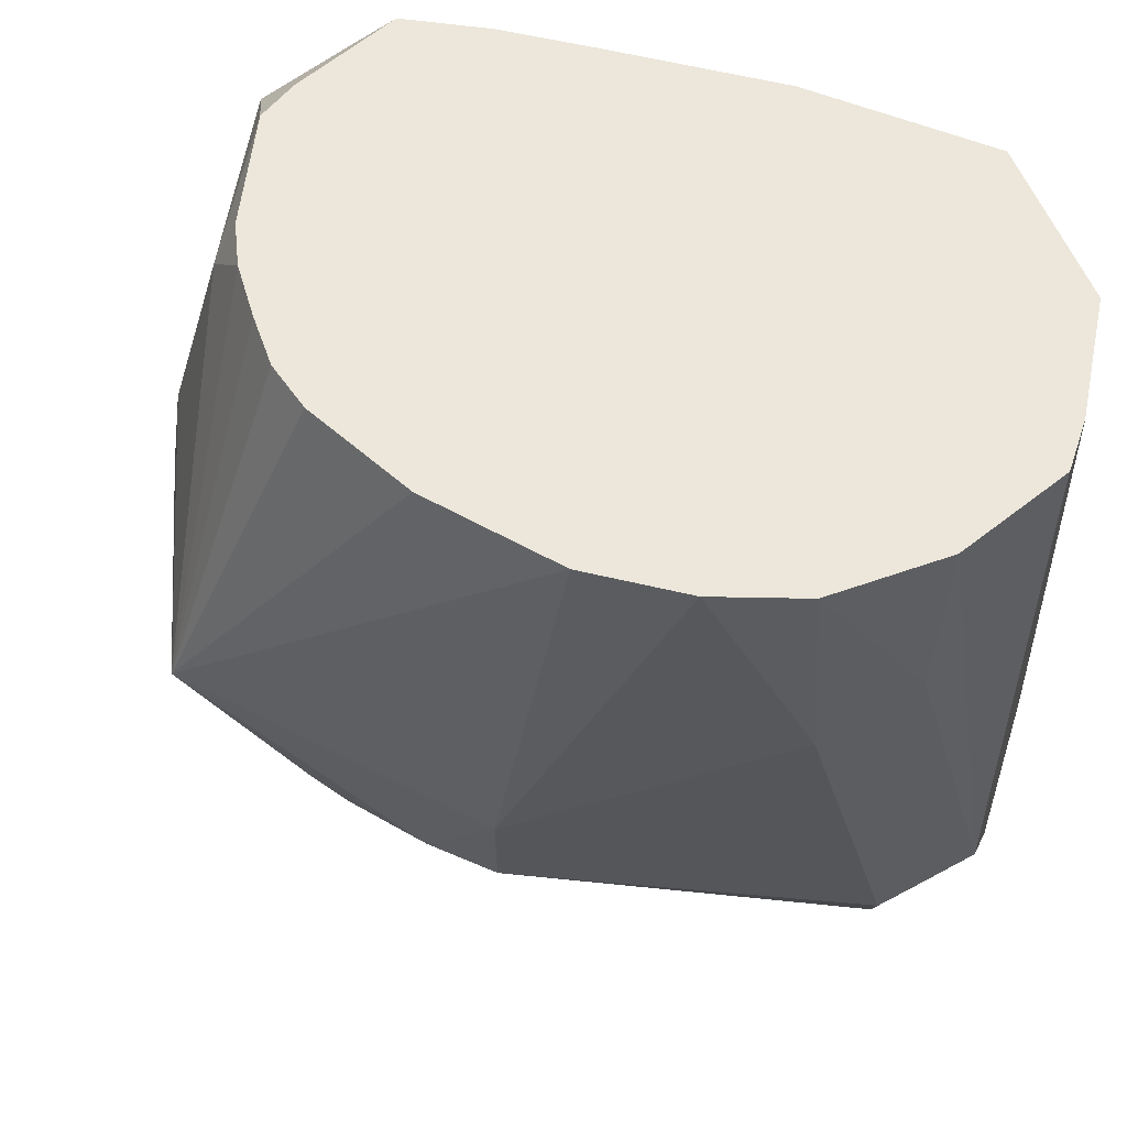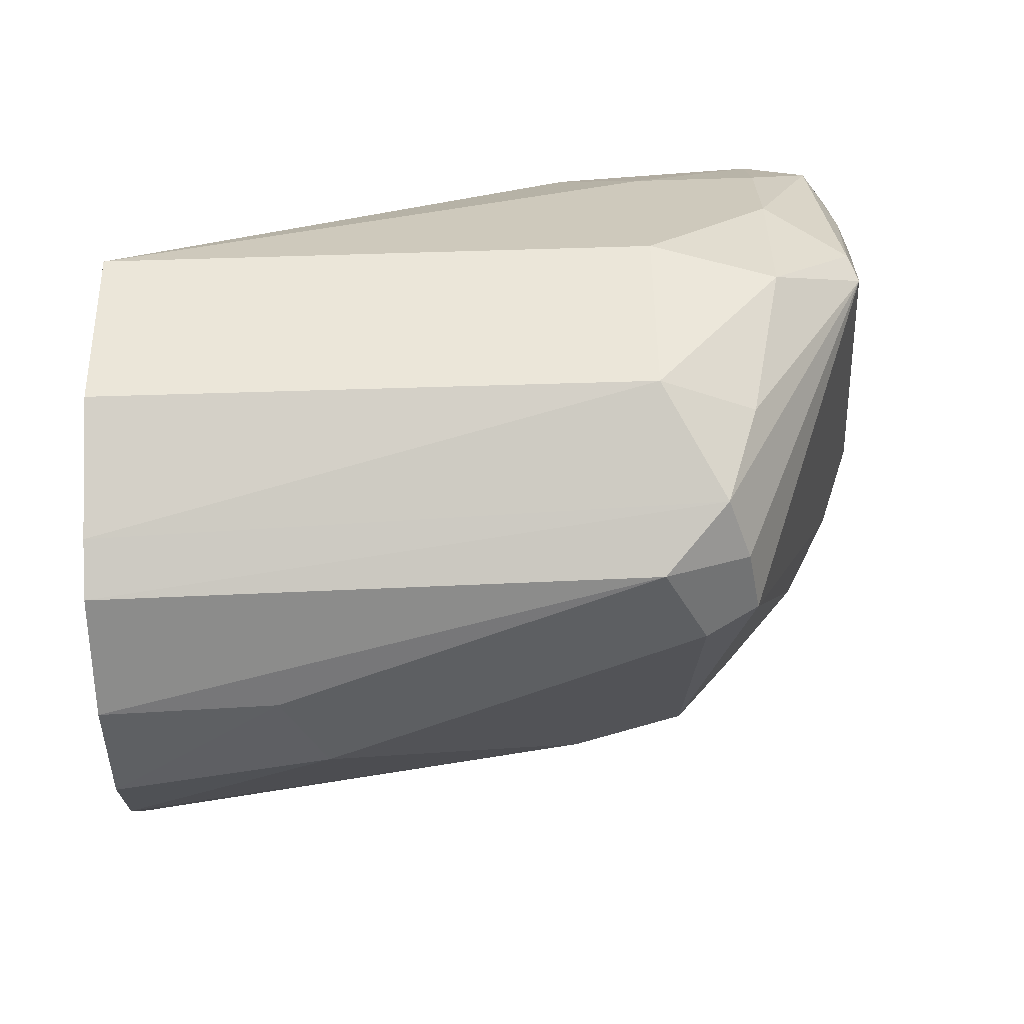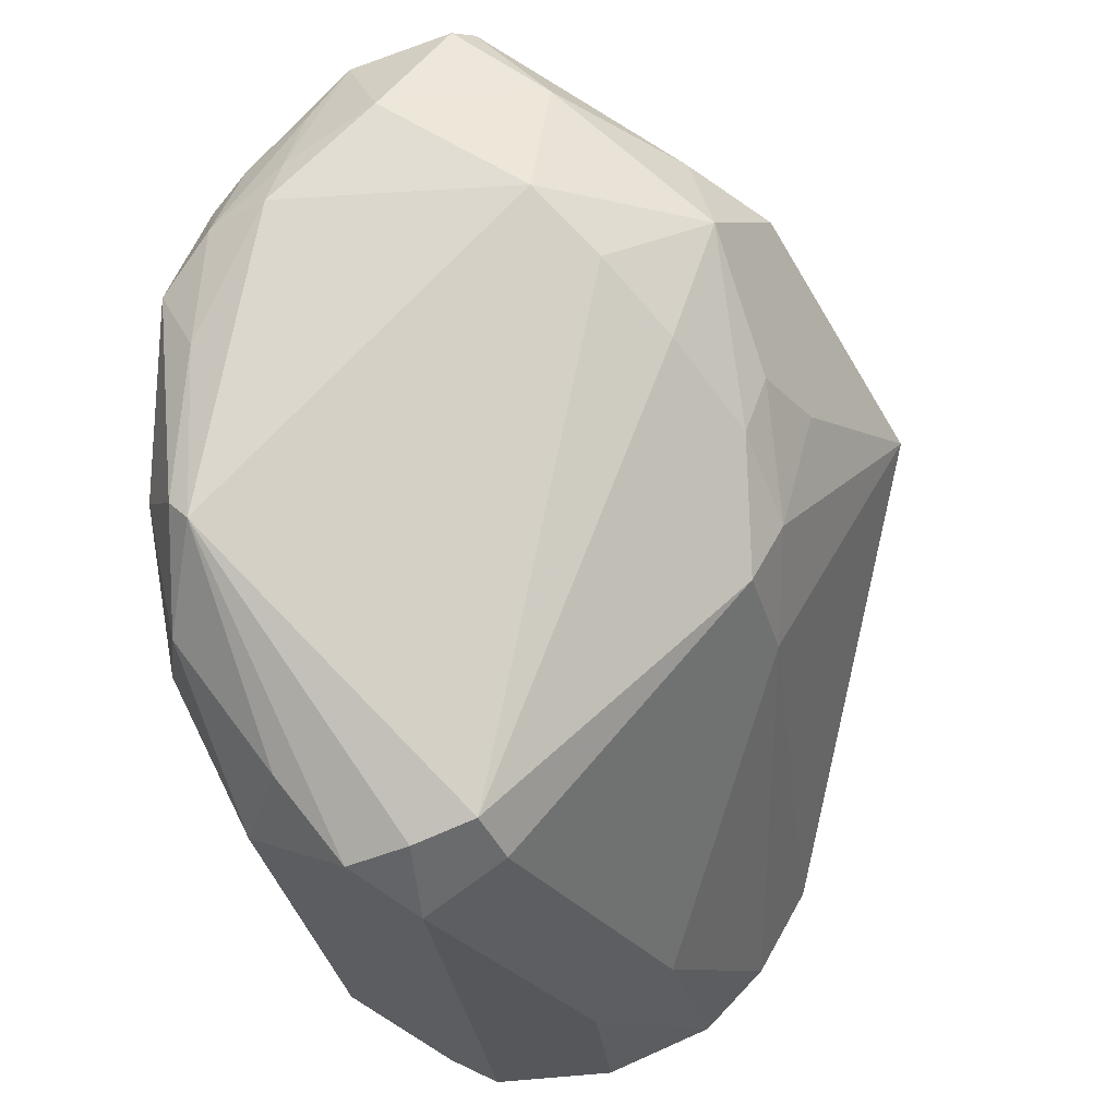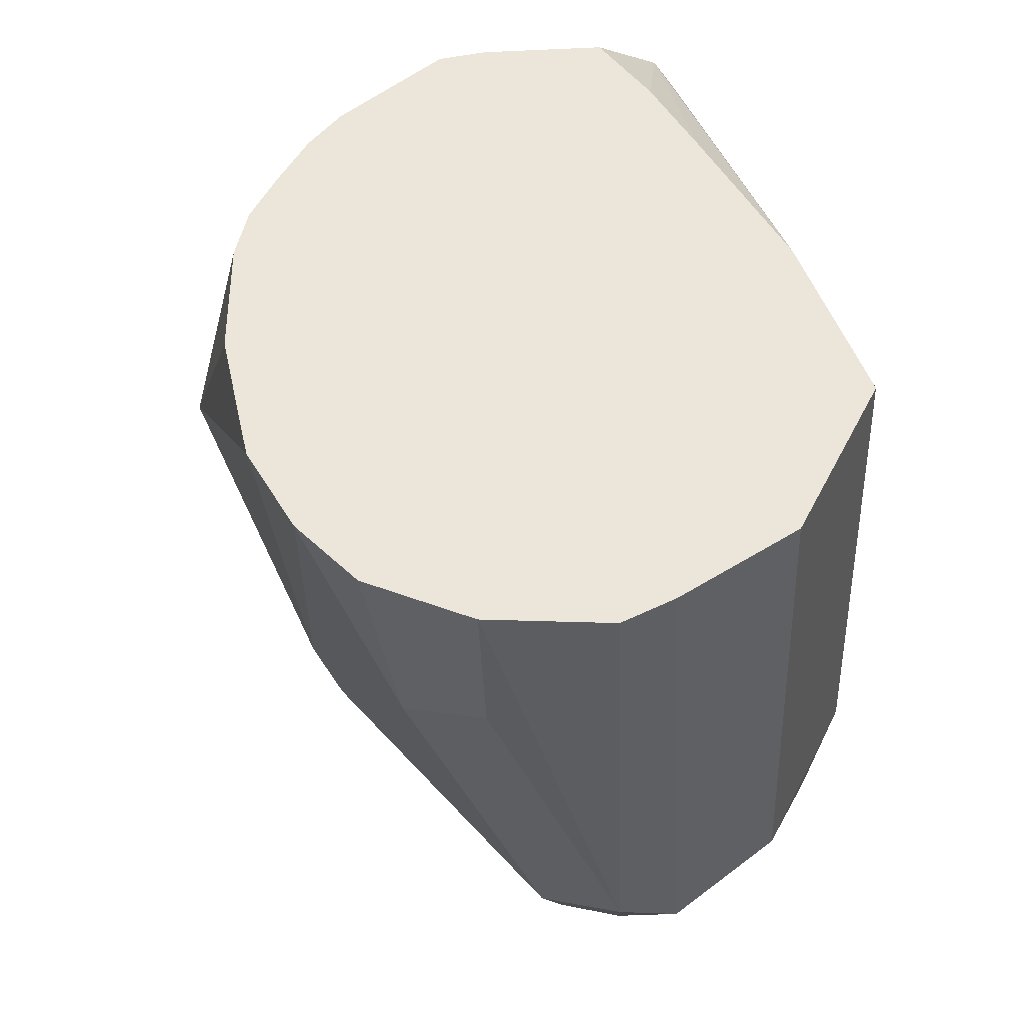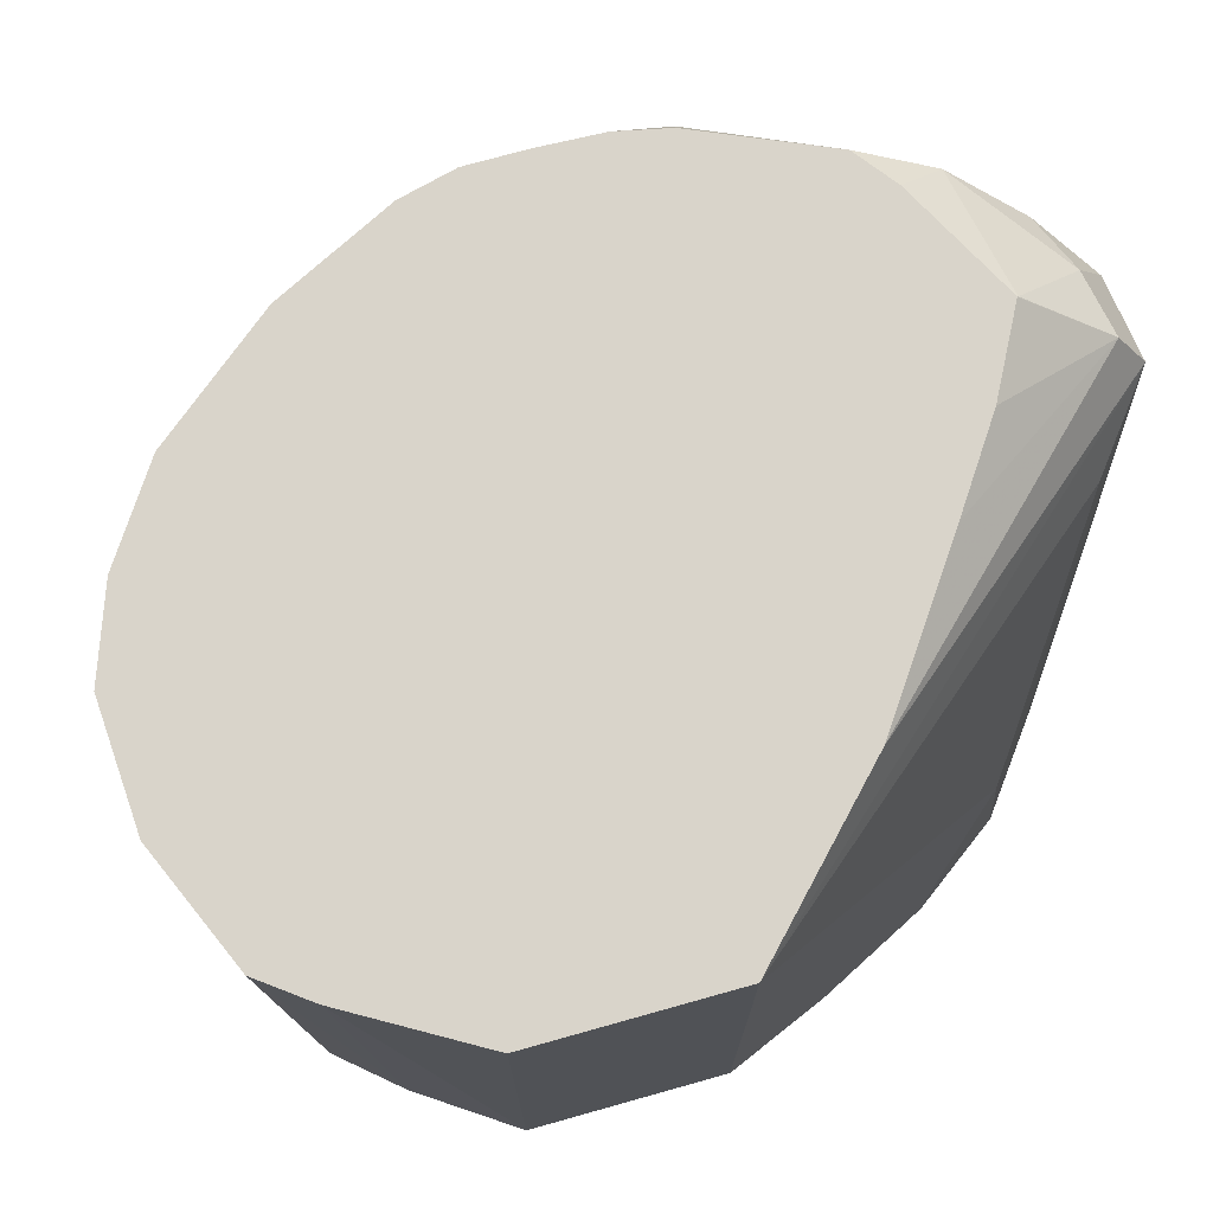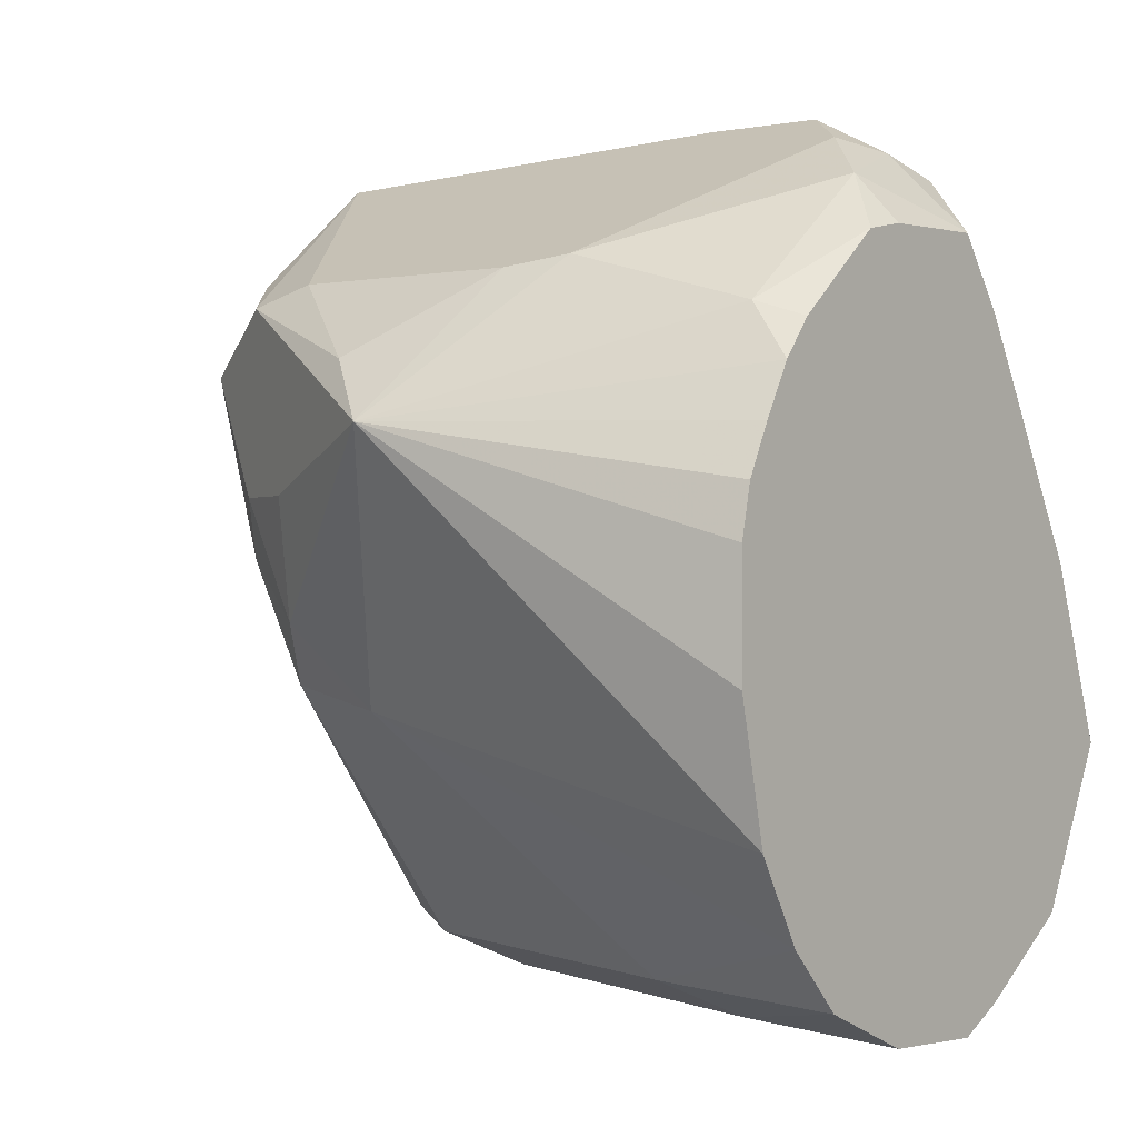
<metadata>
{"format":"obj","ext":"obj","renderer":"f3d","projection":"perspective","resolution":1024,"background":"white","views":[{"elev":50.3,"azim":135.0,"up":"+Y"},{"elev":-67.2,"azim":-88.3,"up":"+Z"},{"elev":-25.1,"azim":6.0,"up":"+Z"},{"elev":-38.6,"azim":-177.9,"up":"+Z"},{"elev":74.8,"azim":-132.2,"up":"+Y"},{"elev":0.2,"azim":128.6,"up":"+Z"}]}
</metadata>
<code>
v 0.1532 0.1307 -0.001991
v 0.1672 0.1307 -0.001173
v 0.1532 0.06966 6.06e-06
v 0.1463 0.0627 0.003483
v 0.1475 0.1307 0.0008925
v 0.1672 0.1114 6.06e-06
v 0.1792 0.1307 0.003961
v 0.1625 0.06502 0.004652
v 0.1602 0.05921 0.006971
v 0.1532 0.06037 0.004652
v 0.1324 0.04528 0.03483
v 0.1393 0.05921 0.01219
v 0.1347 0.06966 0.009289
v 0.1347 0.1307 0.009289
v 0.1765 0.1068 0.004652
v 0.186 0.1307 0.01108
v 0.1741 0.09403 0.006971
v 0.1881 0.06618 0.03483
v 0.1532 0.05573 0.01394
v 0.1811 0.0505 0.05572
v 0.1741 0.04528 0.06269
v 0.1315 0.04528 0.05485
v 0.13 0.04644 0.03716
v 0.1289 0.05573 0.02613
v 0.1672 0.04179 0.06965
v 0.1393 0.04179 0.06965
v 0.1254 0.06966 0.02786
v 0.1254 0.1307 0.02786
v 0.1858 0.08823 0.02323
v 0.1916 0.1307 0.02082
v 0.1904 0.07895 0.03251
v 0.1916 0.06792 0.0418
v 0.1881 0.05921 0.04876
v 0.1858 0.05109 0.06965
v 0.1326 0.04528 0.06852
v 0.1271 0.04876 0.06269
v 0.1254 0.05573 0.0418
v 0.1689 0.04528 0.08358
v 0.1506 0.04179 0.08097
v 0.1406 0.04379 0.07533
v 0.1327 0.1307 0.04843
v 0.1254 0.06966 0.05572
v 0.1277 0.07895 0.06501
v 0.1393 0.1114 0.08358
v 0.144 0.1161 0.09287
v 0.1931 0.1307 0.02786
v 0.2055 0.09055 0.06269
v 0.195 0.06966 0.05572
v 0.1904 0.06037 0.05572
v 0.195 0.06966 0.06965
v 0.1916 0.0627 0.07662
v 0.1828 0.05573 0.0801
v 0.1421 0.04737 0.08358
v 0.135 0.04992 0.0786
v 0.1314 0.05155 0.07481
v 0.1274 0.05573 0.06766
v 0.1254 0.05573 0.05572
v 0.1602 0.04876 0.09403
v 0.1579 0.04644 0.09287
v 0.1463 0.04876 0.09055
v 0.1463 0.1219 0.09055
v 0.1423 0.1307 0.06609
v 0.1293 0.07198 0.06965
v 0.1324 0.06618 0.07662
v 0.144 0.1022 0.09287
v 0.1532 0.1114 0.09752
v 0.1532 0.1207 0.09287
v 0.195 0.1307 0.03649
v 0.1937 0.1307 0.05638
v 0.1908 0.1307 0.06213
v 0.1875 0.1307 0.0681
v 0.1858 0.1254 0.0743
v 0.1881 0.1045 0.0801
v 0.1904 0.09751 0.07894
v 0.2003 0.08359 0.06965
v 0.195 0.1307 0.05041
v 0.1904 0.06966 0.07894
v 0.1411 0.05573 0.08619
v 0.1324 0.0617 0.07662
v 0.1532 0.09751 0.09752
v 0.1532 0.05109 0.09287
v 0.1532 0.1306 0.08358
v 0.1532 0.1307 0.08344
v 0.1475 0.1307 0.0754
v 0.1602 0.1184 0.09403
v 0.1672 0.1254 0.08881
v 0.184 0.1307 0.07253
v 0.1725 0.1307 0.08217
v 0.1535 0.1307 0.08348
v 0.1534 0.1307 0.08347
v 0.1672 0.1307 0.08317
f 42 57 56
f 42 56 43
f 45 64 79
f 43 56 63
f 43 63 45
f 43 45 44
f 45 63 64
f 45 79 65
f 47 71 72
f 45 80 66
f 45 66 67
f 46 68 47
f 47 69 70
f 47 70 71
f 47 72 73
f 47 73 74
f 41 61 62
f 45 65 80
f 41 45 61
f 34 50 51
f 39 60 40
f 32 49 33
f 32 47 48
f 33 49 34
f 34 49 48
f 34 48 50
f 47 74 75
f 34 51 52
f 34 52 38
f 35 40 53
f 35 53 54
f 35 54 55
f 35 55 36
f 36 55 56
f 36 56 57
f 36 57 37
f 38 52 58
f 38 58 59
f 38 59 39
f 39 59 60
f 40 60 53
f 47 75 51
f 58 80 81
f 47 50 48
f 61 84 62
f 66 85 67
f 66 80 77
f 66 77 74
f 66 74 73
f 66 73 85
f 67 85 86
f 67 86 82
f 71 87 72
f 72 87 88
f 72 88 86
f 72 86 73
f 73 86 85
f 74 77 75
f 82 89 90
f 82 90 83
f 82 86 89
f 86 88 91
f 86 91 89
f 61 83 84
f 47 51 50
f 61 82 83
f 60 65 78
f 47 68 76
f 47 76 69
f 51 77 58
f 51 58 52
f 51 75 77
f 53 60 54
f 54 60 78
f 54 78 55
f 55 78 65
f 55 65 79
f 55 79 56
f 56 79 64
f 56 64 63
f 32 48 49
f 58 81 59
f 58 77 80
f 59 81 60
f 60 81 80
f 60 80 65
f 61 67 82
f 31 47 32
f 45 67 61
f 30 46 47
f 1 7 2
f 2 6 3
f 2 7 6
f 3 6 15
f 3 15 8
f 3 8 9
f 3 9 10
f 3 10 4
f 1 16 7
f 4 10 11
f 4 12 13
f 4 13 5
f 5 13 14
f 6 7 15
f 7 16 15
f 8 15 17
f 8 17 18
f 8 18 9
f 4 11 12
f 1 30 16
f 1 46 30
f 1 68 46
f 30 47 31
f 1 2 3
f 1 3 4
f 1 4 5
f 1 5 14
f 1 14 28
f 1 28 41
f 1 41 62
f 1 62 84
f 1 84 83
f 1 83 90
f 1 90 89
f 1 89 91
f 1 91 88
f 1 88 87
f 1 87 71
f 1 71 70
f 1 70 69
f 1 76 68
f 9 19 10
f 9 18 20
f 1 69 76
f 9 21 25
f 21 34 25
f 22 26 35
f 22 35 36
f 22 36 23
f 23 36 37
f 23 37 24
f 24 37 27
f 25 34 38
f 25 38 39
f 26 39 40
f 26 40 35
f 27 37 57
f 27 57 42
f 27 42 28
f 28 42 43
f 28 43 44
f 28 44 45
f 9 20 21
f 28 45 41
f 20 33 34
f 20 34 21
f 25 39 26
f 18 33 20
f 9 25 19
f 10 19 11
f 18 29 31
f 11 22 23
f 11 23 24
f 11 24 12
f 11 19 25
f 11 26 22
f 12 24 13
f 13 24 27
f 11 25 26
f 13 27 28
f 13 28 14
f 15 16 29
f 18 32 33
f 15 29 17
f 16 30 31
f 16 31 29
f 17 29 18
f 18 31 32

</code>
